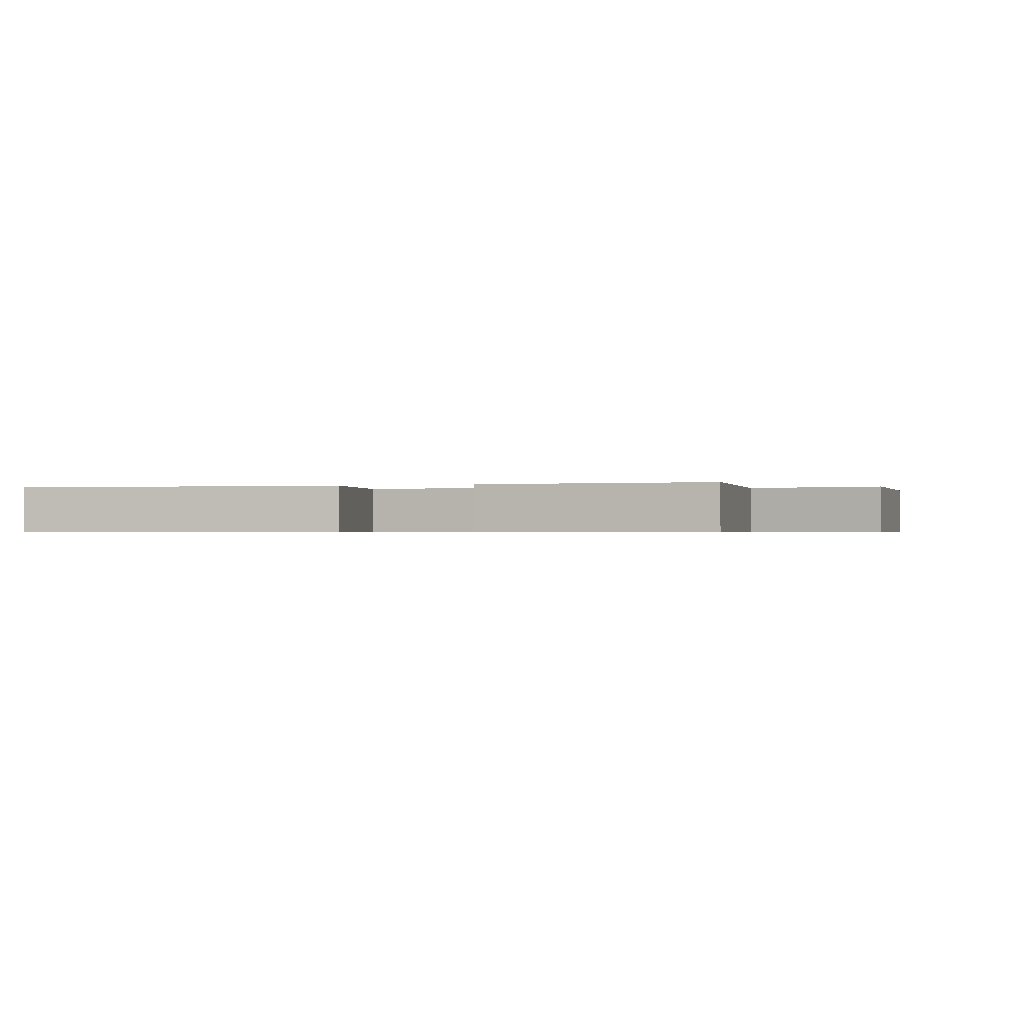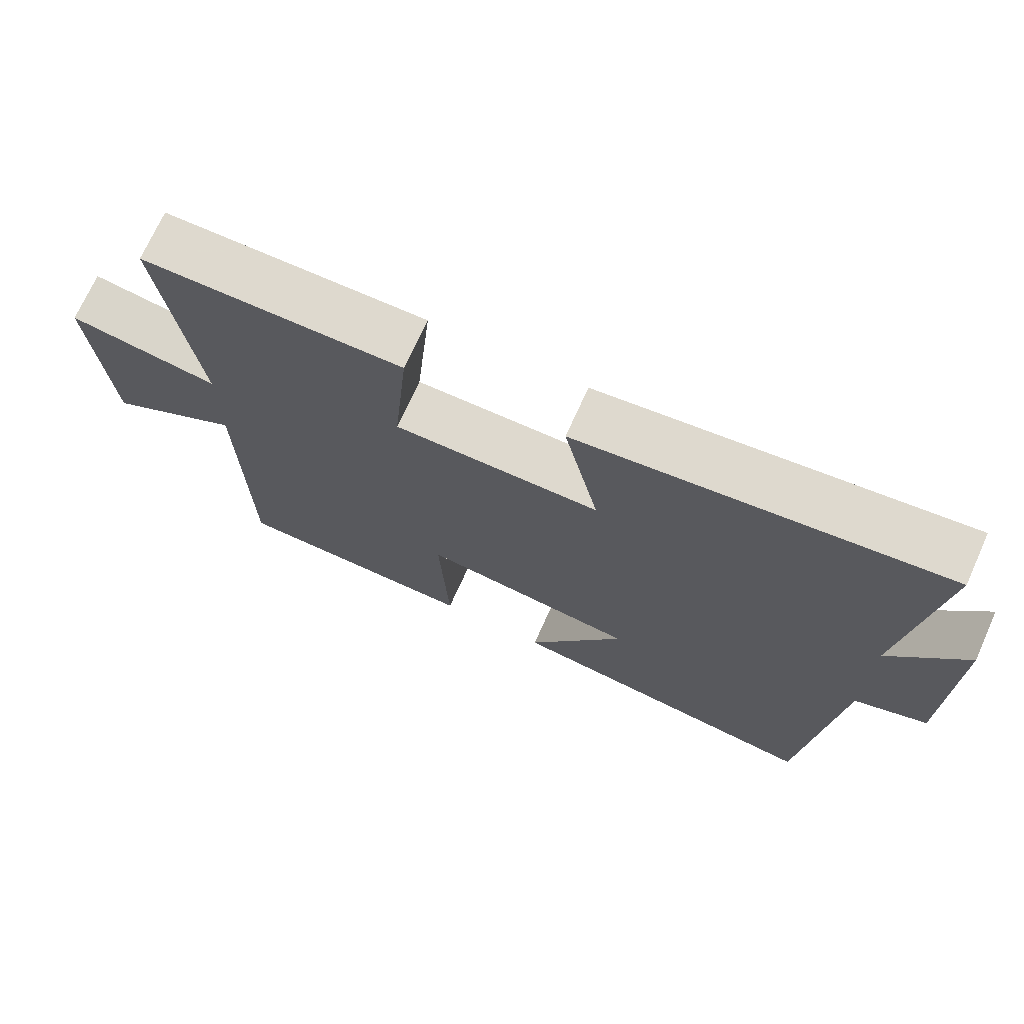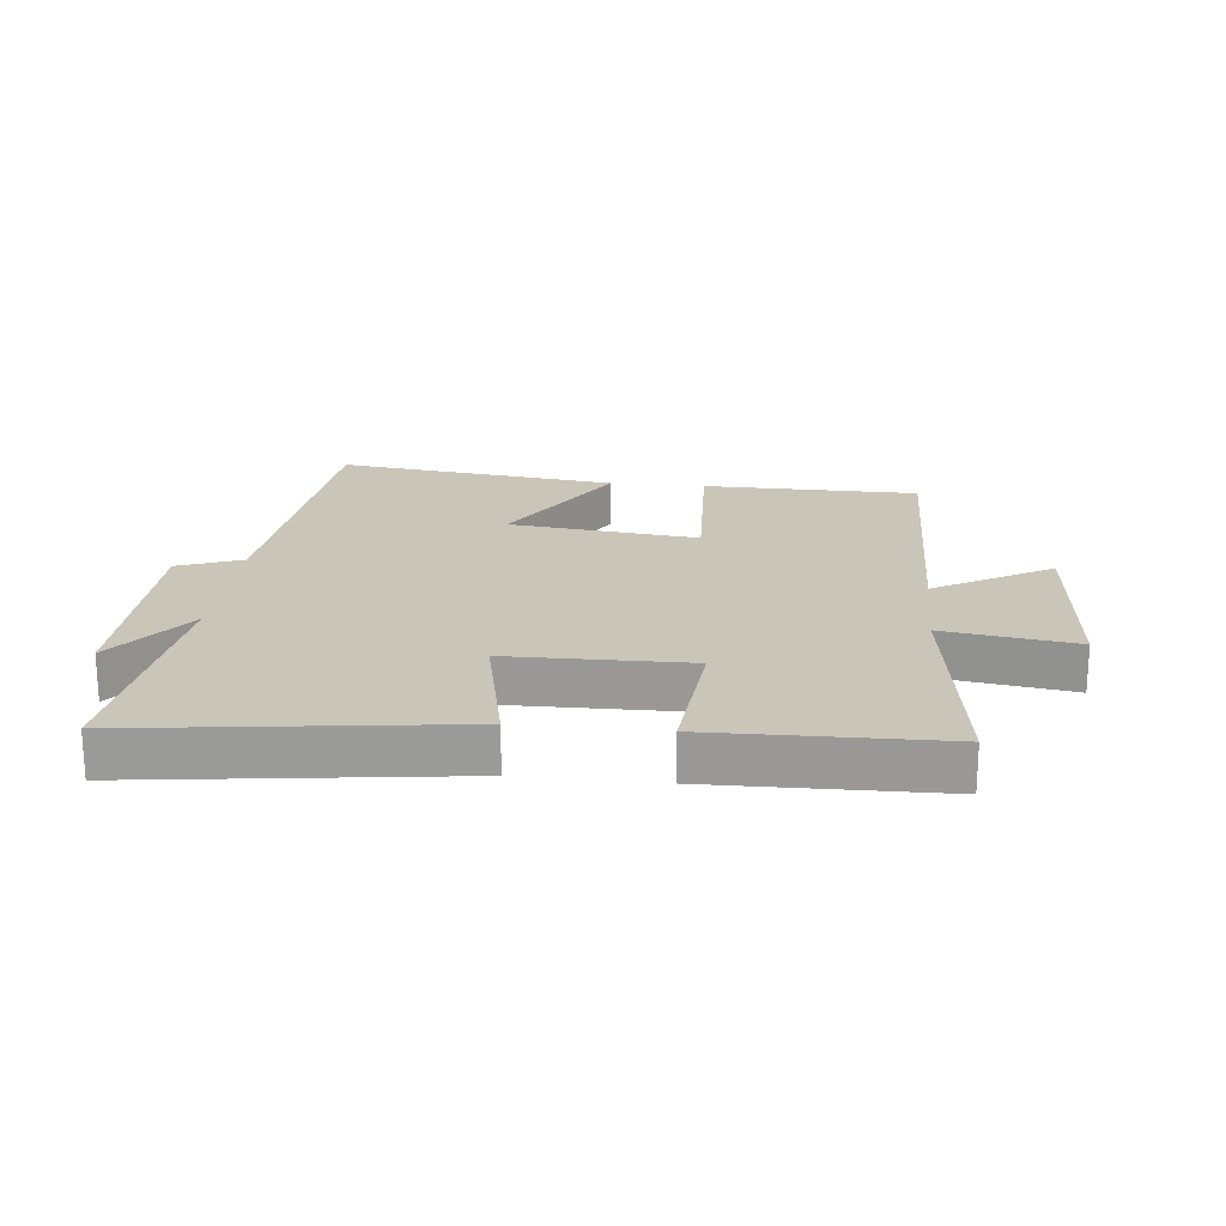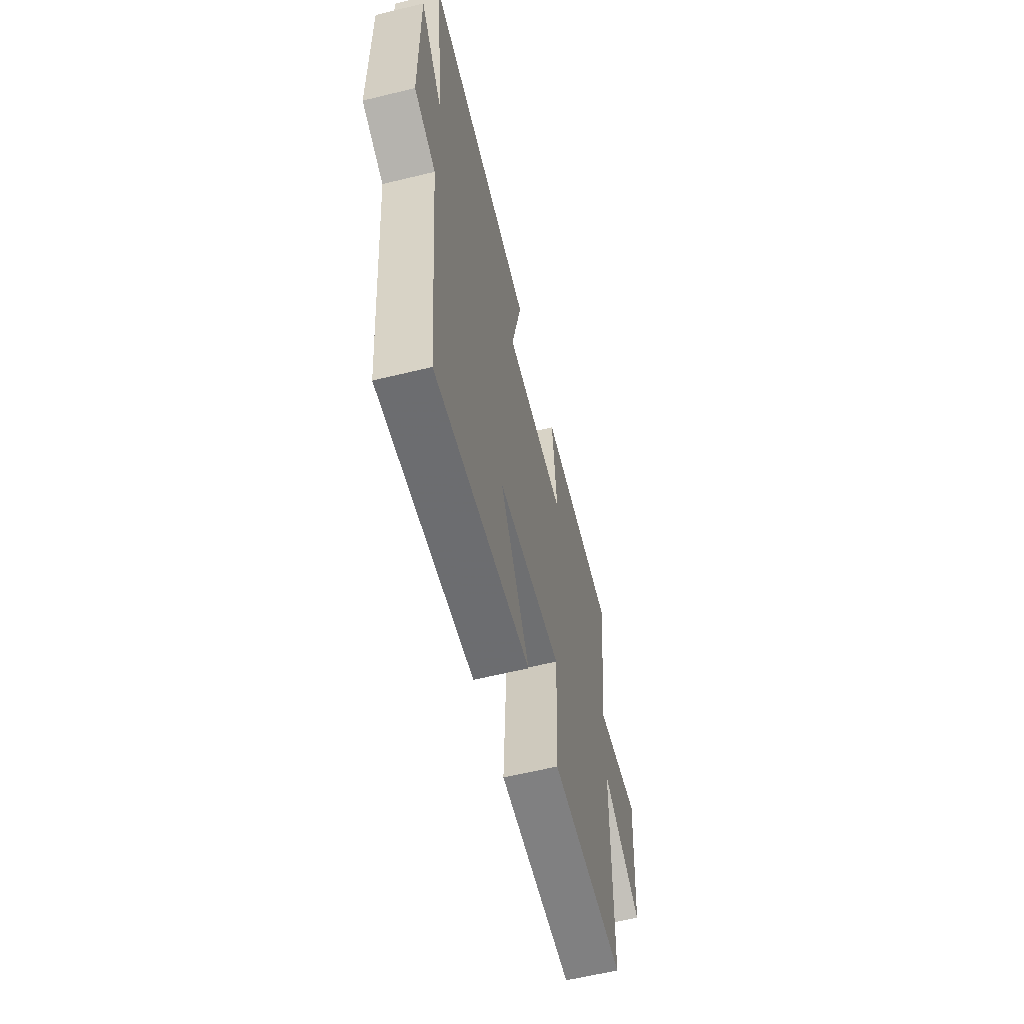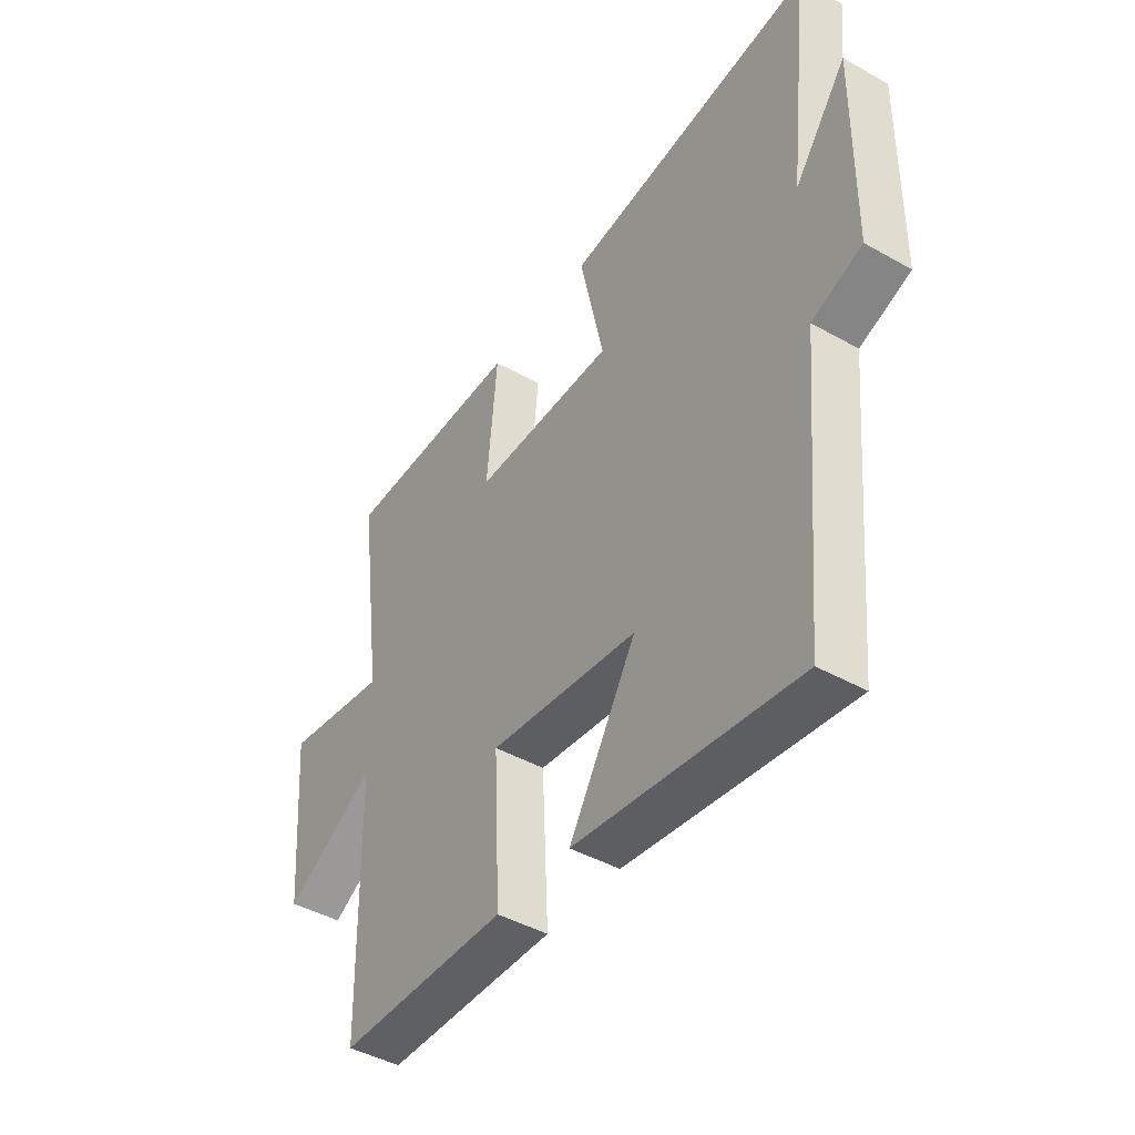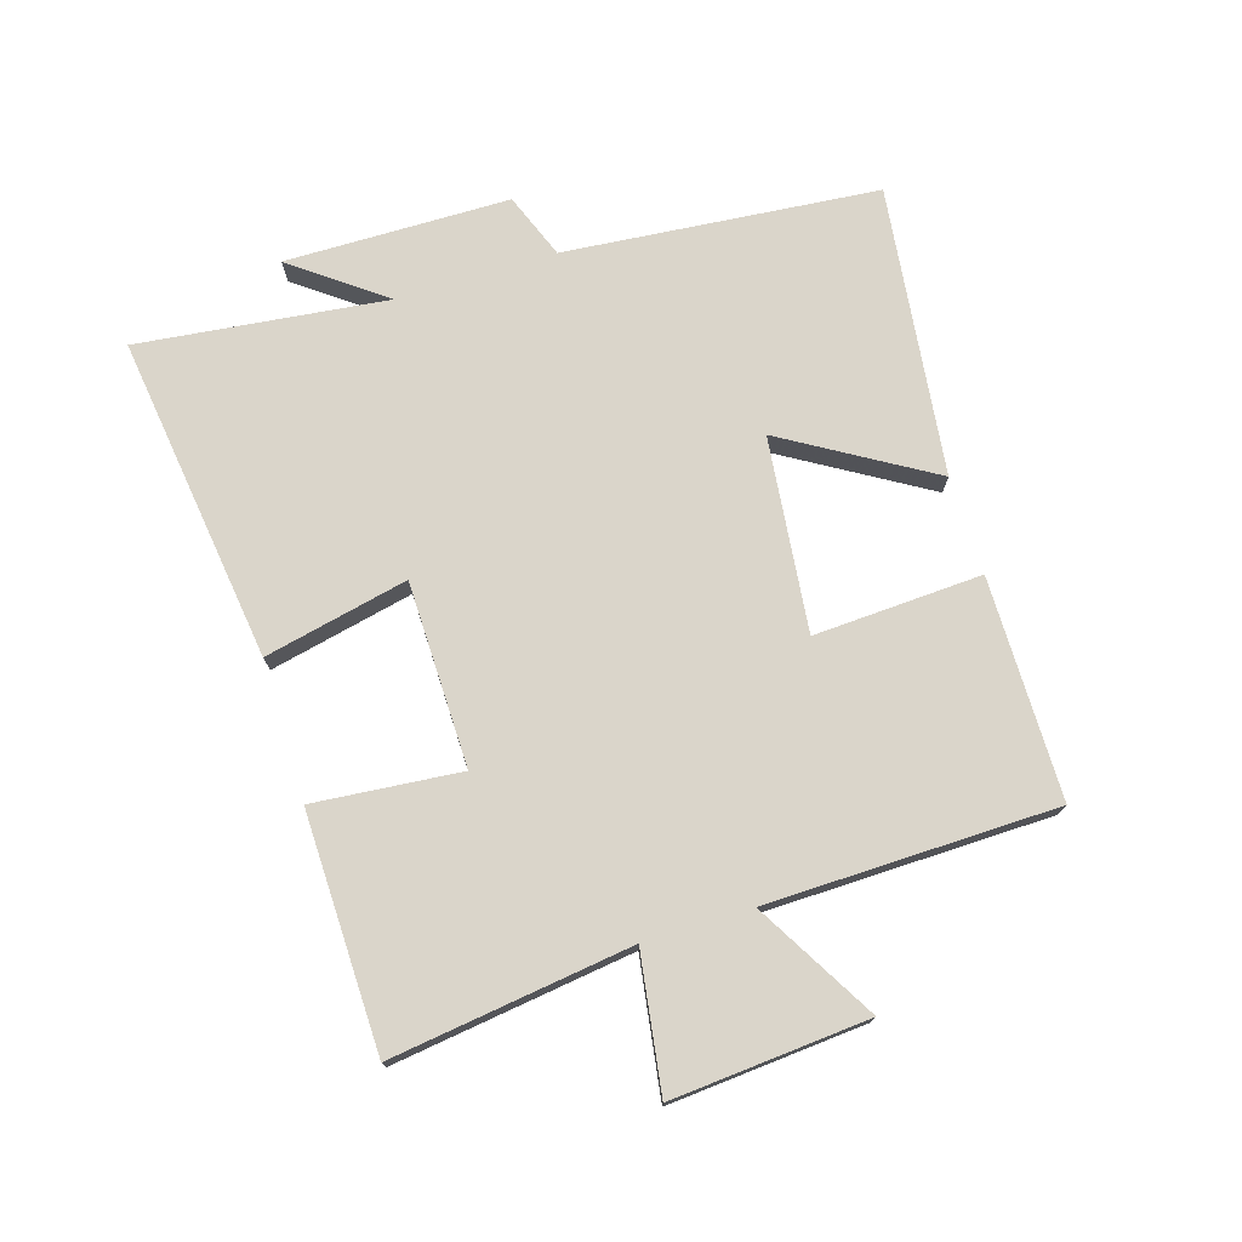
<metadata>
{"format":"obj","ext":"obj","renderer":"f3d","projection":"perspective","resolution":1024,"background":"white","views":[{"elev":-0.6,"azim":21.0,"up":"+Y"},{"elev":71.5,"azim":-155.7,"up":"+Z"},{"elev":20.6,"azim":6.0,"up":"+Y"},{"elev":-60.7,"azim":-76.0,"up":"+Z"},{"elev":-43.7,"azim":-123.6,"up":"+Z"},{"elev":74.2,"azim":72.8,"up":"+Y"}]}
</metadata>
<code>
v -0.545 0.07 0.567
v -0.035 0.07 0.5
v -0.084 0.07 0.276
v 0.204 0.07 0.272
v 0.183 0.07 0.5
v 0.55 0.07 0.493
v 0.5 0.07 0.119
v 0.711 0.07 0.151
v 0.687 0.07 -0.155
v 0.5 0.07 -0.047
v 0.492 0.07 -0.497
v 0.148 0.07 -0.5
v 0.161 0.07 -0.238
v -0.141 0.07 -0.272
v -0.004 0.07 -0.5
v -0.455 0.07 -0.556
v -0.5 0.07 -0.068
v -0.602 0.07 -0.029
v -0.606 0.07 0.321
v -0.5 0.07 0.18
v -0.545 0 0.567
v -0.035 0 0.5
v -0.084 0 0.276
v 0.204 0 0.272
v 0.183 0 0.5
v 0.55 0 0.493
v 0.5 0 0.119
v 0.711 0 0.151
v 0.687 0 -0.155
v 0.5 0 -0.047
v 0.492 0 -0.497
v 0.148 0 -0.5
v 0.161 0 -0.238
v -0.141 0 -0.272
v -0.004 0 -0.5
v -0.455 0 -0.556
v -0.5 0 -0.068
v -0.602 0 -0.029
v -0.606 0 0.321
v -0.5 0 0.18
f 17 18 19 20
f 16 17 20
f 15 16 20
f 14 15 20
f 13 14 20 1
f 10 11 12 13
f 7 8 9 10
f 7 10 13
f 4 5 6 7
f 3 4 7 13
f 1 2 3
f 1 3 13
f 40 39 38 37
f 40 37 36
f 40 36 35
f 40 35 34
f 21 40 34 33
f 33 32 31 30
f 30 29 28 27
f 33 30 27
f 27 26 25 24
f 33 27 24 23
f 23 22 21
f 33 23 21
f 1 21 22 2
f 2 22 23 3
f 3 23 24 4
f 4 24 25 5
f 5 25 26 6
f 6 26 27 7
f 7 27 28 8
f 8 28 29 9
f 9 29 30 10
f 10 30 31 11
f 11 31 32 12
f 12 32 33 13
f 13 33 34 14
f 14 34 35 15
f 15 35 36 16
f 16 36 37 17
f 17 37 38 18
f 18 38 39 19
f 19 39 40 20
f 20 40 21 1

</code>
